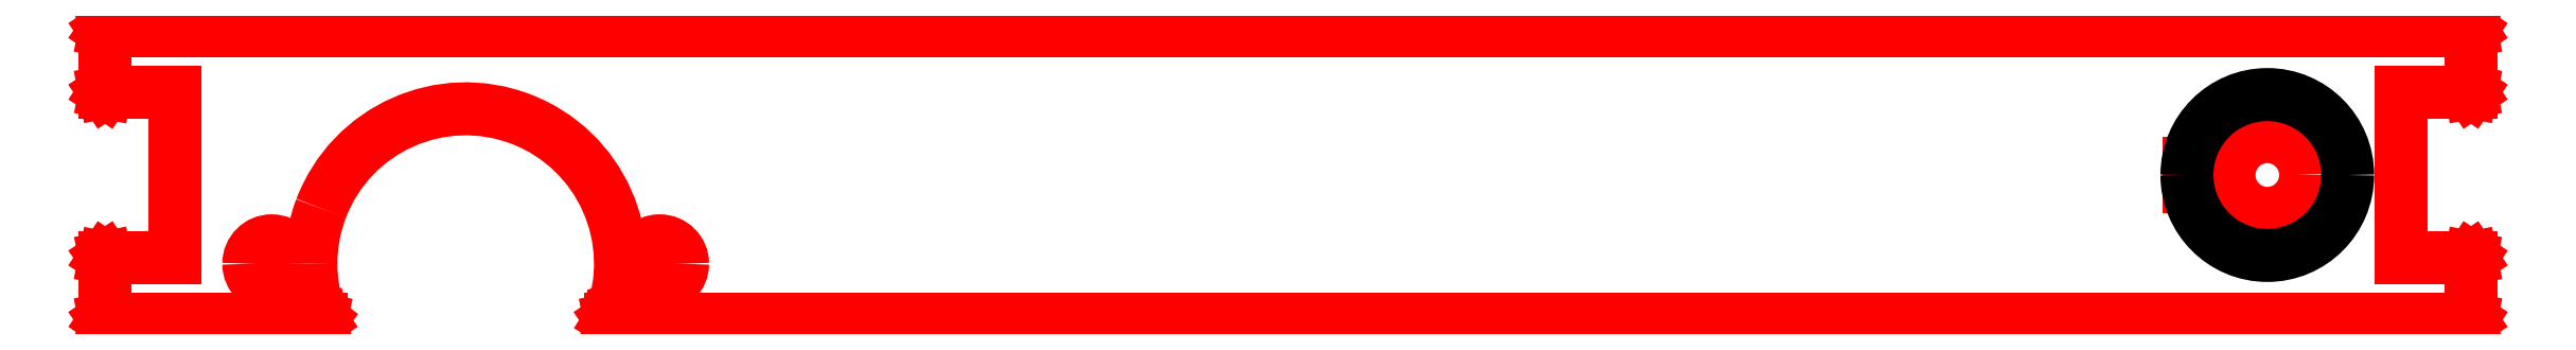
<metadata>
{"format":"dxf","ext":"dxf","renderer":"ezdxf+matplotlib","layout":"modelspace","background":"white","min_lineweight":24,"dpi":150}
</metadata>
<code>
0
SECTION
2
ENTITIES
0
ARC
8
0
10
-56.67
20
-8
30
0
40
2.062
50
180
51
0
0
ARC
8
0
10
-56.67
20
-8
30
0
40
2.062
50
0
51
180
0
ARC
8
0
10
-91.67
20
-8
30
0
40
2.062
50
0
51
180
0
ARC
8
0
10
-91.67
20
-8
30
0
40
2.062
50
180
51
0
0
ARC
8
0
10
-74.17
20
-8
30
0
40
13.96
50
180
51
-159.1
0
LINE
8
0
10
-87.21
20
-12.99
30
0
11
-87.2
21
-13
31
0
0
LINE
8
0
10
-87.2
20
-13
30
0
11
-87.21
21
-13.02
31
0
0
LINE
8
0
10
-87.21
20
-13.02
30
0
11
-87.22
21
-13.03
31
0
0
LINE
8
0
10
-87.22
20
-13.03
30
0
11
-87.23
21
-13.04
31
0
0
LINE
8
0
10
-87.23
20
-13.04
30
0
11
-87.24
21
-13.04
31
0
0
LINE
8
0
10
-87.24
20
-13.04
30
0
11
-106.7
21
-13.04
31
0
0
LINE
8
0
10
-106.7
20
-13.04
30
0
11
-106.7
21
-13.04
31
0
0
LINE
8
0
10
-106.7
20
-13.04
30
0
11
-106.7
21
-13.03
31
0
0
LINE
8
0
10
-106.7
20
-13.03
30
0
11
-106.7
21
-13.02
31
0
0
LINE
8
0
10
-106.7
20
-13.02
30
0
11
-106.7
21
-13
31
0
0
LINE
8
0
10
-106.7
20
-13
30
0
11
-106.7
21
-7.5
31
0
0
LINE
8
0
10
-106.7
20
-7.5
30
0
11
-106.7
21
-7.485
31
0
0
LINE
8
0
10
-106.7
20
-7.485
30
0
11
-106.7
21
-7.473
31
0
0
LINE
8
0
10
-106.7
20
-7.473
30
0
11
-106.7
21
-7.465
31
0
0
LINE
8
0
10
-106.7
20
-7.465
30
0
11
-106.7
21
-7.462
31
0
0
LINE
8
0
10
-106.7
20
-7.462
30
0
11
-100.4
21
-7.462
31
0
0
LINE
8
0
10
-100.4
20
-7.462
30
0
11
-100.4
21
7.462
31
0
0
LINE
8
0
10
-100.4
20
7.462
30
0
11
-106.7
21
7.462
31
0
0
LINE
8
0
10
-106.7
20
7.462
30
0
11
-106.7
21
7.465
31
0
0
LINE
8
0
10
-106.7
20
7.465
30
0
11
-106.7
21
7.473
31
0
0
LINE
8
0
10
-106.7
20
7.473
30
0
11
-106.7
21
7.485
31
0
0
LINE
8
0
10
-106.7
20
7.485
30
0
11
-106.7
21
7.5
31
0
0
LINE
8
0
10
-106.7
20
7.5
30
0
11
-106.7
21
13
31
0
0
LINE
8
0
10
-106.7
20
13
30
0
11
-106.7
21
13.02
31
0
0
LINE
8
0
10
-106.7
20
13.02
30
0
11
-106.7
21
13.03
31
0
0
LINE
8
0
10
-106.7
20
13.03
30
0
11
-106.7
21
13.04
31
0
0
LINE
8
0
10
-106.7
20
13.04
30
0
11
-106.7
21
13.04
31
0
0
LINE
8
0
10
-106.7
20
13.04
30
0
11
106.7
21
13.04
31
0
0
LINE
8
0
10
106.7
20
13.04
30
0
11
106.7
21
13.04
31
0
0
LINE
8
0
10
106.7
20
13.04
30
0
11
106.7
21
13.03
31
0
0
LINE
8
0
10
106.7
20
13.03
30
0
11
106.7
21
13.02
31
0
0
LINE
8
0
10
106.7
20
13.02
30
0
11
106.7
21
13
31
0
0
LINE
8
0
10
106.7
20
13
30
0
11
106.7
21
7.5
31
0
0
LINE
8
0
10
106.7
20
7.5
30
0
11
106.7
21
7.485
31
0
0
LINE
8
0
10
106.7
20
7.485
30
0
11
106.7
21
7.473
31
0
0
LINE
8
0
10
106.7
20
7.473
30
0
11
106.7
21
7.465
31
0
0
LINE
8
0
10
106.7
20
7.465
30
0
11
106.7
21
7.462
31
0
0
LINE
8
0
10
106.7
20
7.462
30
0
11
100.4
21
7.462
31
0
0
LINE
8
0
10
100.4
20
7.462
30
0
11
100.4
21
-7.462
31
0
0
LINE
8
0
10
100.4
20
-7.462
30
0
11
106.7
21
-7.462
31
0
0
LINE
8
0
10
106.7
20
-7.462
30
0
11
106.7
21
-7.465
31
0
0
LINE
8
0
10
106.7
20
-7.465
30
0
11
106.7
21
-7.473
31
0
0
LINE
8
0
10
106.7
20
-7.473
30
0
11
106.7
21
-7.485
31
0
0
LINE
8
0
10
106.7
20
-7.485
30
0
11
106.7
21
-7.5
31
0
0
LINE
8
0
10
106.7
20
-7.5
30
0
11
106.7
21
-13
31
0
0
LINE
8
0
10
106.7
20
-13
30
0
11
106.7
21
-13.02
31
0
0
LINE
8
0
10
106.7
20
-13.02
30
0
11
106.7
21
-13.03
31
0
0
LINE
8
0
10
106.7
20
-13.03
30
0
11
106.7
21
-13.04
31
0
0
LINE
8
0
10
106.7
20
-13.04
30
0
11
106.7
21
-13.04
31
0
0
LINE
8
0
10
106.7
20
-13.04
30
0
11
-61.09
21
-13.04
31
0
0
LINE
8
0
10
-61.09
20
-13.04
30
0
11
-61.1
21
-13.04
31
0
0
LINE
8
0
10
-61.1
20
-13.04
30
0
11
-61.12
21
-13.03
31
0
0
LINE
8
0
10
-61.12
20
-13.03
30
0
11
-61.12
21
-13.02
31
0
0
LINE
8
0
10
-61.12
20
-13.02
30
0
11
-61.13
21
-13
31
0
0
LINE
8
0
10
-61.13
20
-13
30
0
11
-61.13
21
-12.99
31
0
0
ARC
8
0
10
-74.17
20
-8
30
0
40
13.96
50
-20.92
51
159.1
0
ARC
8
0
10
-74.17
20
-8
30
0
40
13.96
50
159.1
51
180
0
LINE
8
0
10
83.39
20
-0.062
30
0
11
83.39
21
1.062
31
0
0
LINE
8
0
10
83.39
20
1.062
30
0
11
81.27
21
1.062
31
0
0
LINE
8
0
10
81.27
20
1.062
30
0
11
81.27
21
-1.062
31
0
0
LINE
8
0
10
81.27
20
-1.062
30
0
11
83.39
21
-1.062
31
0
0
LINE
8
0
10
83.39
20
-1.062
30
0
11
83.39
21
-0.062
31
0
0
ARC
8
0
10
88.33
20
0
30
0
40
3.462
50
-179.3
51
0.7182
0
ARC
8
0
10
88.33
20
0
30
0
40
3.462
50
0.7182
51
-180
0
ARC
8
0
10
88.33
20
0
30
0
40
3.462
50
180
51
-179.3
0
ARC
8
0
10
88.33
20
0
30
0
40
7.25
50
0
51
180
0
ARC
8
0
10
88.33
20
0
30
0
40
7.25
50
180
51
0
0
ENDSEC
0
EOF

</code>
